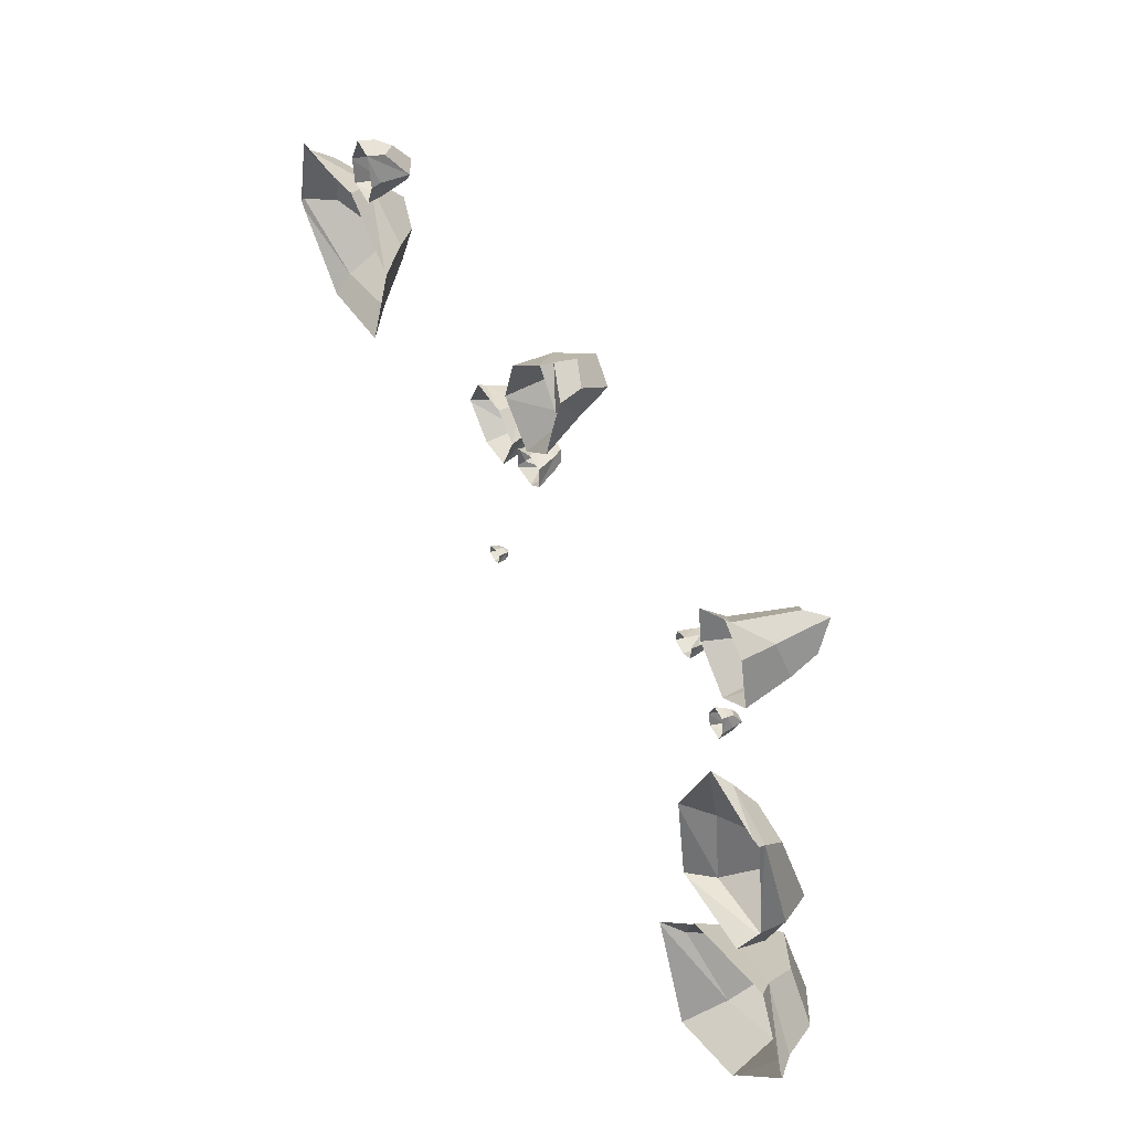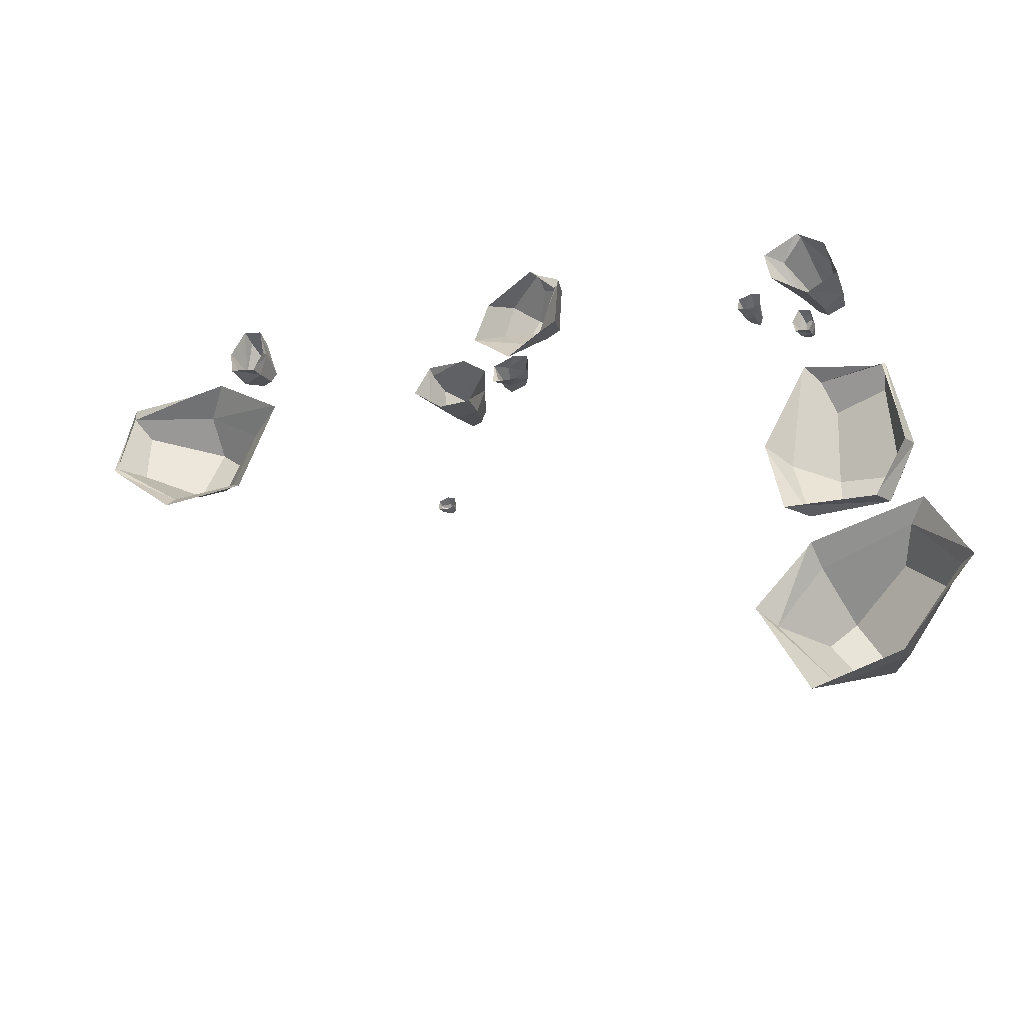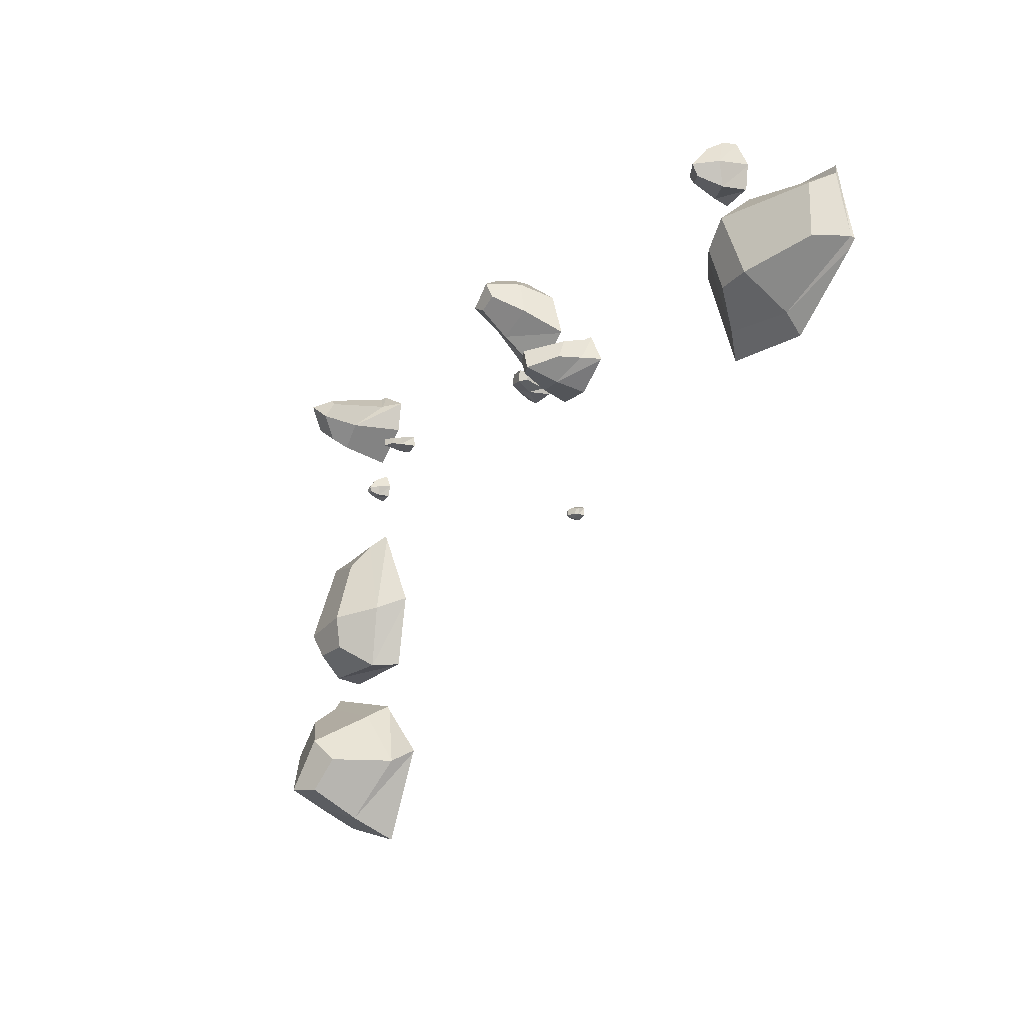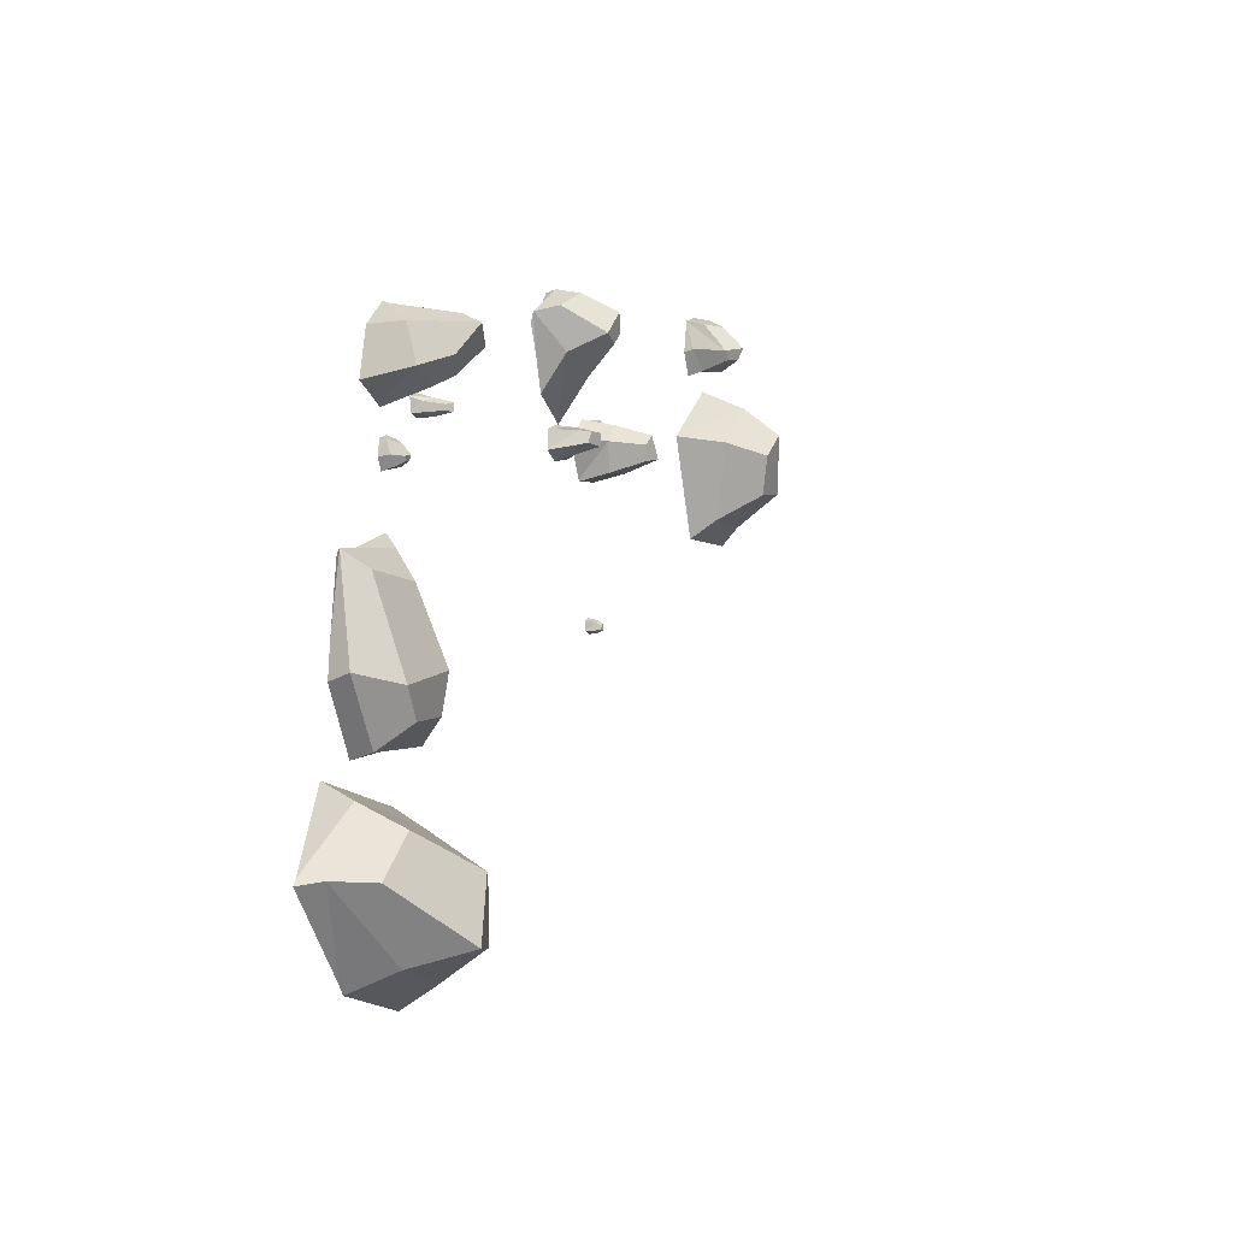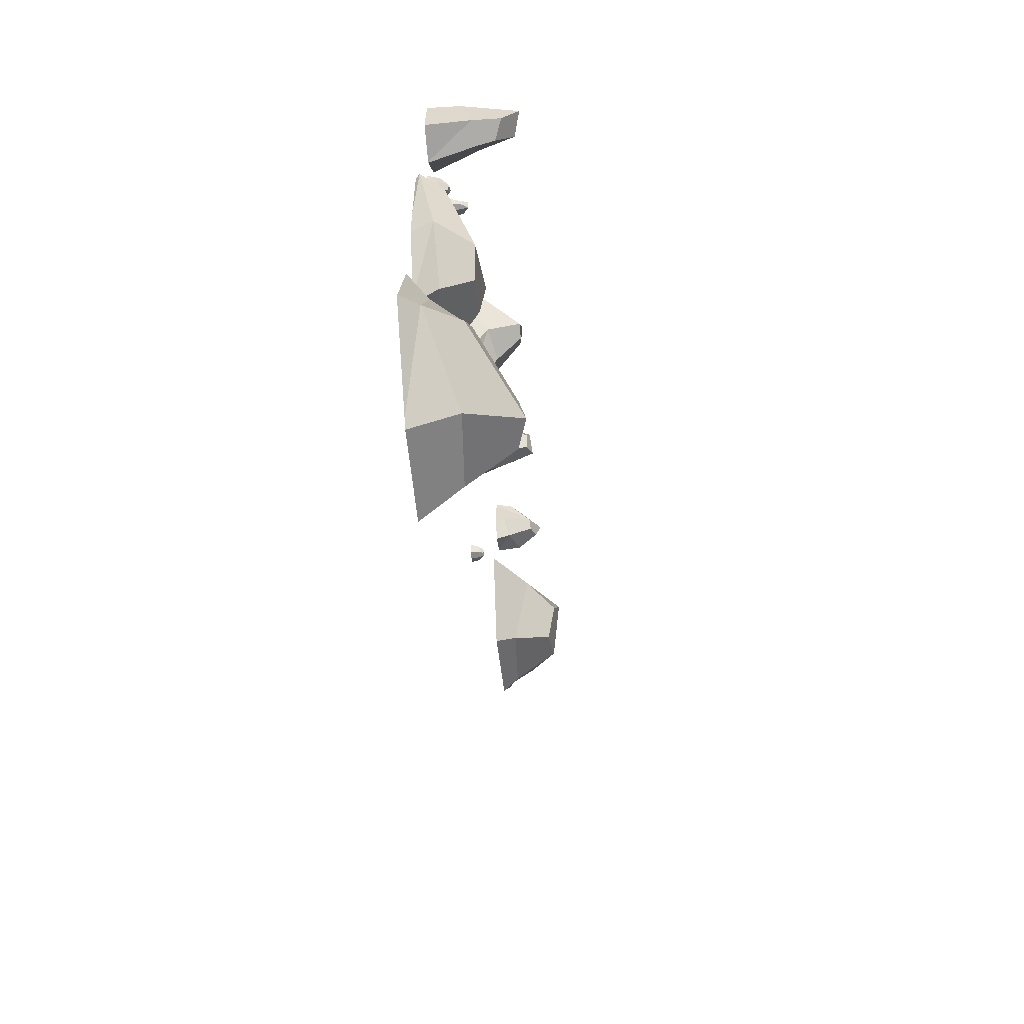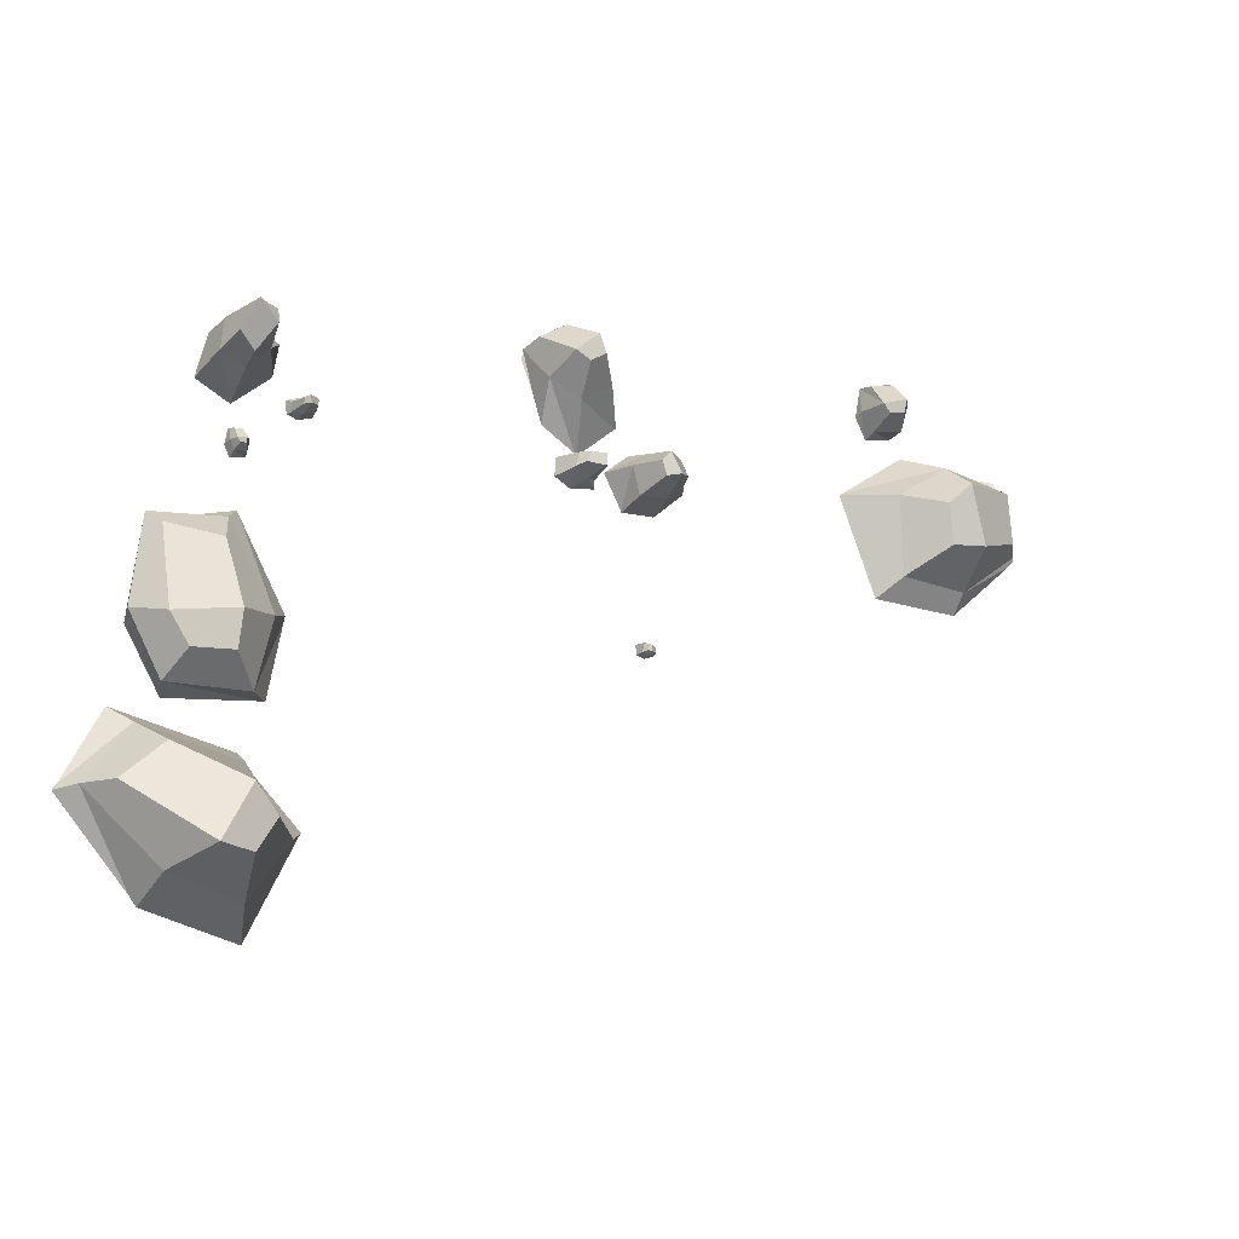
<metadata>
{"format":"obj","ext":"obj","renderer":"f3d","projection":"perspective","resolution":1024,"background":"white","views":[{"elev":41.3,"azim":61.0,"up":"+Z"},{"elev":-34.9,"azim":23.1,"up":"+Z"},{"elev":-15.1,"azim":-124.5,"up":"+Z"},{"elev":-2.2,"azim":112.6,"up":"+Z"},{"elev":-44.2,"azim":95.6,"up":"+Z"},{"elev":-19.3,"azim":150.5,"up":"+Z"}]}
</metadata>
<code>
o Cube_Cube.003
v -3.164 -40 146.2
v -2.978 -34.58 144.8
v -2.768 -33.73 138.7
v -3.125 -40 144.9
v 3.943 -40 148.1
v -1.881 -31.56 143.7
v -4.281 -40 138.4
v 5.893 -40 148.7
v 4.392 -31.68 146.4
v -0.8956 -30.71 139.1
v 4.949 -27.15 143.6
v 4.586 -31.89 135.8
v -3.038 -40 137.8
v 11.92 -40 146.5
v 4.55 -27.27 138.3
v 4.687 -40 135
v 12.96 -40 146.1
v 10.11 -31.18 144.4
v 7.448 -27.47 142.3
v 10.62 -31.89 137.8
v 5.772 -40 135.3
v 12.05 -40 138.4
v 7.537 -27.82 138.9
v 12.11 -40 137.3
v -18.12 -40 317.3
v -17.81 -31.97 312.7
v -25.16 -22.53 290.1
v -18.83 -40 315.7
v 13.51 -40 314.4
v -14.41 -9.824 307.7
v -34.08 -40 289.7
v 19.94 -40 314.4
v 12.64 -14.41 309.1
v -16.78 -1.492 289.6
v 12.15 19.76 299
v -1.381 -10.14 269.3
v -33.1 -40 288.5
v 42 -40 295.5
v 3.264 21.98 279.7
v -5.085 -40 263.4
v 43.28 -40 294.5
v 31.18 -11.6 293.7
v 19.52 17.32 290.5
v 23.71 -13.31 268.2
v 15 16.59 277.6
v 26.5 -40 261.6
v 26.95 -40 263.1
v 122.9 -40 380.5
v 123.1 -37.85 389.9
v 97.61 -29.7 410.9
v 119 -40 378.4
v 112.3 -40 353.6
v 118.7 -16.14 394
v 93.59 -40 408.9
v 103.7 -40 325.8
v 109.9 -14.32 357.5
v 97.16 -8.092 406.5
v 102 17.97 372.1
v 63.6 -11.77 392.2
v 91.16 -40 407.6
v 71.39 -40 305.9
v 80.36 18.88 391.6
v 46.52 -40 378.5
v 69.47 -40 304.3
v 83.32 -6.773 340.6
v 87.89 17.75 365.2
v 52.39 -8.955 359.6
v 72.45 16.61 375.9
v 31.79 -40 337.5
v 33.29 -40 336.5
v 90.68 -40 281.7
v 81.64 -20.52 285.6
v 78.45 -17.88 298.2
v 90.54 -40 282.6
v 77.17 -40 274.3
v 75.7 -10.53 287.8
v 89.69 -40 299.1
v 75.72 -40 273.9
v 66.41 -24.26 280.2
v 71.69 -9.447 297
v 58.97 -7.041 286.2
v 63.26 -26.26 302.4
v 87.46 -40 299.6
v 53.13 -40 277.2
v 58.21 -7.032 297.4
v 74.51 -40 303.6
v 52.66 -40 278.3
v 55.84 -34.53 282.9
v 54.9 -13.77 288.2
v 53.97 -39.02 296.6
v 61.79 -40 299.1
v 53.44 -40 296.6
v 54.2 -15.67 295.3
v 311.2 -40 297.8
v 312 -25.69 295
v 312.2 -22.98 286.9
v 311.2 -40 297.1
v 322.5 -40 300.7
v 313.7 -16.07 293.2
v 309.3 -40 287.1
v 323.6 -40 300.9
v 322.1 -25.33 296.7
v 315 -14.43 287.1
v 323.2 -9.42 292.6
v 322.2 -26.65 282.8
v 321.5 -40 282.6
v 332.3 -40 297.5
v 322.6 -9.423 285.6
v 330.3 -35.13 285.3
v 331.4 -40 285.5
v 332.9 -40 297
v 329.8 -31.59 293.9
v 326.5 -14.16 290.9
v 326.5 -15.7 286.4
v 331.4 -40 287
v 378.4 -40 284.1
v 383.8 3.83 296
v 404.4 2.14 308.2
v 379.3 -40 284.7
v 344.6 -40 314.4
v 363.7 4.849 317
v 383.4 22.02 302.8
v 399 29.1 315.1
v 409.2 -40 299.8
v 339.9 -40 344.1
v 371.3 38.86 323.6
v 397.7 -9.422 341.4
v 389.7 44.87 337.5
v 399.6 -40 340
v 340.7 -40 344.8
v 355.4 -24.97 341.8
v 369.1 29.94 338.6
v 377.1 -36.14 358.2
v 380.7 25.1 346.5
v 374.7 -40 360.6
v 371.7 -40 359.6
v 379.4 -40 262.7
v 378.9 -34.91 261.7
v 370.2 -31.91 262.2
v 377.9 -40 262.8
v 381 -40 252
v 377.9 -28.68 259.8
v 368.3 -40 265.7
v 381.6 -40 248.9
v 380.7 -30.15 250.1
v 371.3 -26.09 258.9
v 377.8 -20.48 248.9
v 365.1 -28.31 251.6
v 367.6 -40 264.5
v 377.2 -40 240
v 370.1 -19.53 250.4
v 361.3 -40 253.1
v 376.7 -40 238.7
v 376.9 -29.27 241.9
v 375.4 -21.09 245.5
v 366.9 -29.34 242.4
v 361.6 -40 251.8
v 364.8 -40 241.6
v 370.2 -21.08 246
v 363.4 -40 241.7
v 440.1 -40 178
v 442.7 -36.41 180.5
v 379.6 -26.39 184.5
v 432 -40 177.6
v 448.7 -40 119.4
v 435.5 -15.62 166.3
v 368.7 -40 196.2
v 452.1 -40 89.71
v 456.4 -20.53 95.87
v 387.6 -6.961 160.1
v 435.2 11.76 87.57
v 342.5 -14.38 106.8
v 365.7 -40 191.8
v 423.4 -40 40.82
v 378.7 14.94 98.39
v 324.3 -40 117.2
v 421 -40 36.25
v 428.2 -17.58 41.94
v 417.3 9.734 62.73
v 355.4 -17.81 45.27
v 379.8 9.766 66.34
v 325.4 -40 112.6
v 342.6 -40 45.74
v 337.3 -40 45.98
v 497.4 -40 -44.97
v 482.6 -23.54 -41.95
v 444.9 -22.88 9.742
v 493.9 -40 -40.12
v 434 -40 -116.1
v 464.8 8.505 -43.46
v 461.6 -40 23.6
v 428.5 -40 -123.3
v 424.2 2.752 -104.8
v 428.9 10.37 -9.959
v 400.8 50.54 -90.63
v 360.4 -15.69 -10.26
v 358.4 -40 2.766
v 346.9 -40 -142.7
v 360.4 -2.03 -120.9
v 373.2 41.81 -40.23
v 317.3 -20.87 -63.23
v 354.7 -40 -1.972
v 304.9 -40 -54.39
v 370.6 41.56 -93
v 349.9 32.19 -62.08
v 303.6 -40 -52.3
v -371.1 -40 368.1
v -373.7 -36.9 359.2
v -387.9 -37.65 296.9
v -377.5 -40 340.3
v -304 -40 367.2
v -365.9 -12.71 347
v -389.8 -40 294.3
v -265.7 -40 371
v -292.9 -8.859 356.6
v -368 -11.31 298
v -295.6 25.68 330
v -319.4 -24.56 246.3
v -383.8 -40 287.6
v -200.4 -40 324.3
v -314.1 17.6 276.1
v -318.5 -40 228.8
v -197.3 -40 322.3
v -238.8 -6.125 319
v -273 21.79 308.8
v -251.1 -20.76 248.5
v -281.2 14.28 272.7
v -233 -40 230.1
v -224.7 -40 432.5
v -242.7 -23.62 433.9
v -223 -40 431.1
v -223.7 -40 432.2
v -224.1 -22.71 427.9
v -242.6 -40 437.6
v -223.6 -40 431.7
v -222.1 -0.9861 402.2
v -238.5 -8.815 426.1
v -253.9 -9.674 408.5
v -243.2 -40 436.4
v -223.2 -40 429.7
v -218.4 -31 404.6
v -239.7 9.801 405.9
v -257.9 -40 411.5
v -217.9 -40 402.3
v -228.2 -0.6189 394
v -250.6 -15.54 386.4
v -257.6 -40 410
v -226.4 -40 384.7
v -227.5 -25.6 385.1
v -240 4.722 395.3
v -254.6 -40 387.7
v -227.9 -40 381.3
v -251.9 -40 387.5
f 1 2 3 4
f 5 2 1
f 2 6 10 3
f 4 3 7
f 8 9 2 5
f 6 2 9 11
f 7 3 12 13
f 14 9 8
f 3 10 15 12
f 11 15 10 6
f 13 12 16
f 17 18 9 14
f 16 12 20 21
f 22 18 17
f 18 19 11 9
f 12 15 23 20
f 23 15 11 19
f 21 20 24
f 24 20 18 22
f 20 23 19 18
f 25 26 27 28
f 29 26 25
f 26 30 34 27
f 28 27 31
f 32 33 26 29
f 30 26 33 35
f 31 27 36 37
f 38 33 32
f 36 27 34 39
f 39 34 30 35
f 37 36 40
f 41 42 33 38
f 35 33 42 43
f 44 36 39 45
f 35 43 45 39
f 40 36 44 46
f 47 42 41
f 42 44 45 43
f 46 44 42 47
f 48 49 50 51
f 52 49 48
f 49 53 57 50
f 51 50 54
f 55 56 49 52
f 54 50 59 60
f 61 56 55
f 56 58 53 49
f 59 50 57 62
f 62 57 53 58
f 60 59 63
f 64 65 56 61
f 58 56 65 66
f 67 59 62 68
f 58 66 68 62
f 63 59 67 69
f 70 65 64
f 65 67 68 66
f 69 67 65 70
f 71 72 73 74
f 75 72 71
f 74 73 77
f 78 79 72 75
f 80 73 72 76
f 76 72 79 81
f 77 73 82 83
f 84 79 78
f 73 80 85 82
f 81 85 80 76
f 83 82 86
f 87 88 79 84
f 81 79 88 89
f 81 89 93 85
f 86 82 90 91
f 92 90 88 87
f 90 82 85 93
f 91 90 92
f 88 90 93 89
f 94 95 96 97
f 98 95 94
f 97 96 100
f 101 102 95 98
f 103 96 95 99
f 99 95 102 104
f 100 96 105 106
f 107 102 101
f 103 99 104 108
f 106 105 109 110
f 111 112 102 107
f 108 105 96 103
f 109 105 108 114
f 110 109 112 115
f 115 112 111
f 112 113 104 102
f 114 108 104 113
f 109 114 113 112
f 116 117 118 119
f 120 121 117 116
f 118 117 122 123
f 119 118 124
f 125 121 120
f 121 126 122 117
f 127 118 123 128
f 124 118 127 129
f 130 131 121 125
f 121 131 132 126
f 133 127 128 134
f 126 128 123 122
f 129 127 133 135
f 136 131 130
f 131 133 134 132
f 126 132 134 128
f 135 133 131 136
f 137 138 139 140
f 141 138 137
f 140 139 143
f 144 145 138 141
f 146 139 138 142
f 142 138 145 147
f 143 139 148 149
f 150 145 144
f 147 151 146 142
f 149 148 152
f 153 154 145 150
f 147 145 154 155
f 151 148 139 146
f 147 155 159 151
f 152 148 156 157
f 158 154 153
f 148 151 159 156
f 157 156 160
f 160 156 154 158
f 156 159 155 154
f 161 162 163 164
f 165 162 161
f 162 166 170 163
f 164 163 167
f 168 169 162 165
f 166 162 169 171
f 167 163 172 173
f 174 169 168
f 172 163 170 175
f 175 170 166 171
f 173 172 176
f 177 178 169 174
f 180 172 175 181
f 175 171 179 181
f 176 172 180 182
f 183 178 177
f 178 179 171 169
f 178 180 181 179
f 182 180 184
f 184 180 178 183
f 185 186 187 188
f 189 186 185
f 186 190 194 187
f 188 187 191
f 192 193 186 189
f 190 186 193 195
f 191 187 196 197
f 198 199 193 192
f 196 187 194 200
f 200 194 190 195
f 197 196 201 202
f 203 199 198
f 199 204 195 193
f 201 196 200 205
f 202 201 206
f 206 201 199 203
f 199 201 205 204
f 205 200 195 204
f 207 208 209 210
f 211 208 207
f 208 212 216 209
f 210 209 213
f 214 215 208 211
f 213 209 218 219
f 220 215 214
f 215 217 212 208
f 218 209 216 221
f 221 216 212 217
f 219 218 222
f 223 224 215 220
f 226 218 221 227
f 221 217 225 227
f 222 218 226 228
f 228 226 224 223
f 224 225 217 215
f 224 226 227 225
f 229 230 231
f 231 230 234
f 235 236 233 232
f 237 230 229 232 233
f 234 230 238 239
f 240 241 236 235
f 242 237 233 236
f 230 237 242 238
f 239 238 243
f 244 241 240
f 236 241 249 245
f 243 238 246 247
f 248 241 244
f 250 242 236 245
f 246 238 242 250
f 247 246 251
f 252 249 241 248
f 249 246 250 245
f 251 246 249 253
f 253 249 252

</code>
